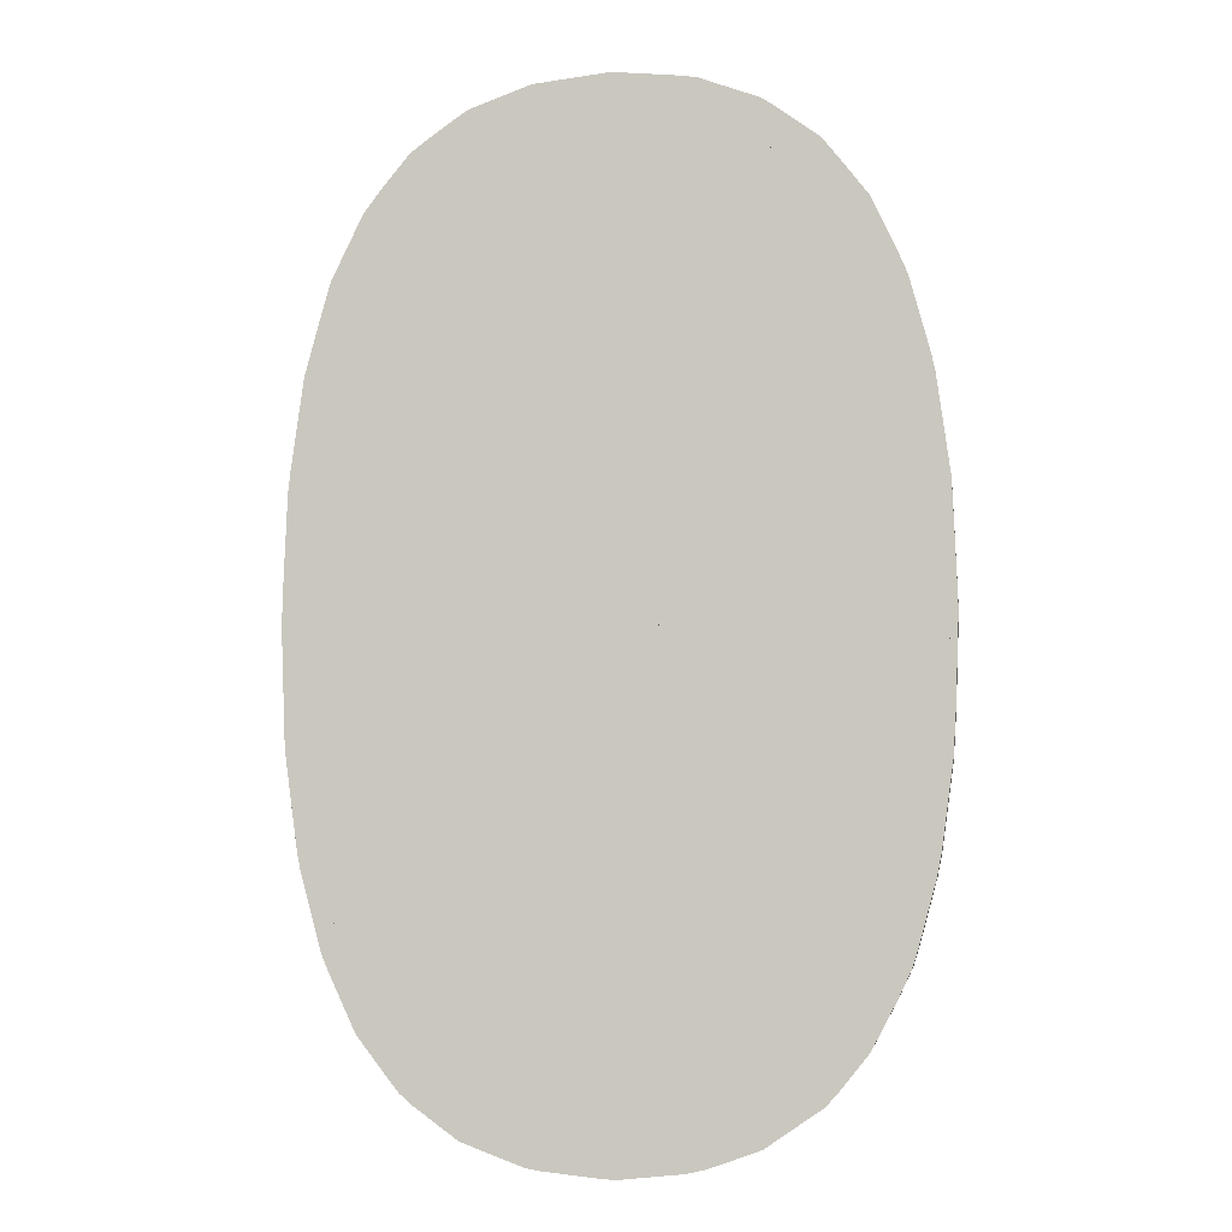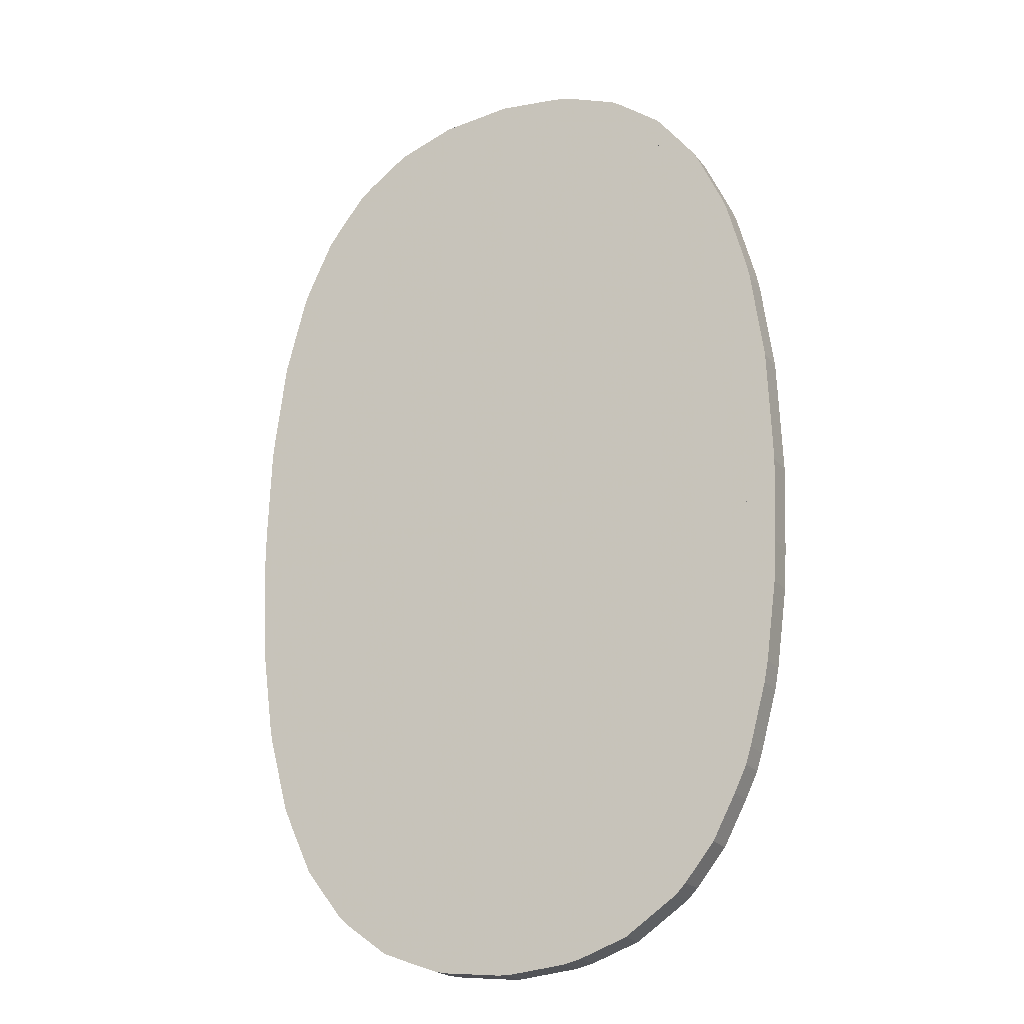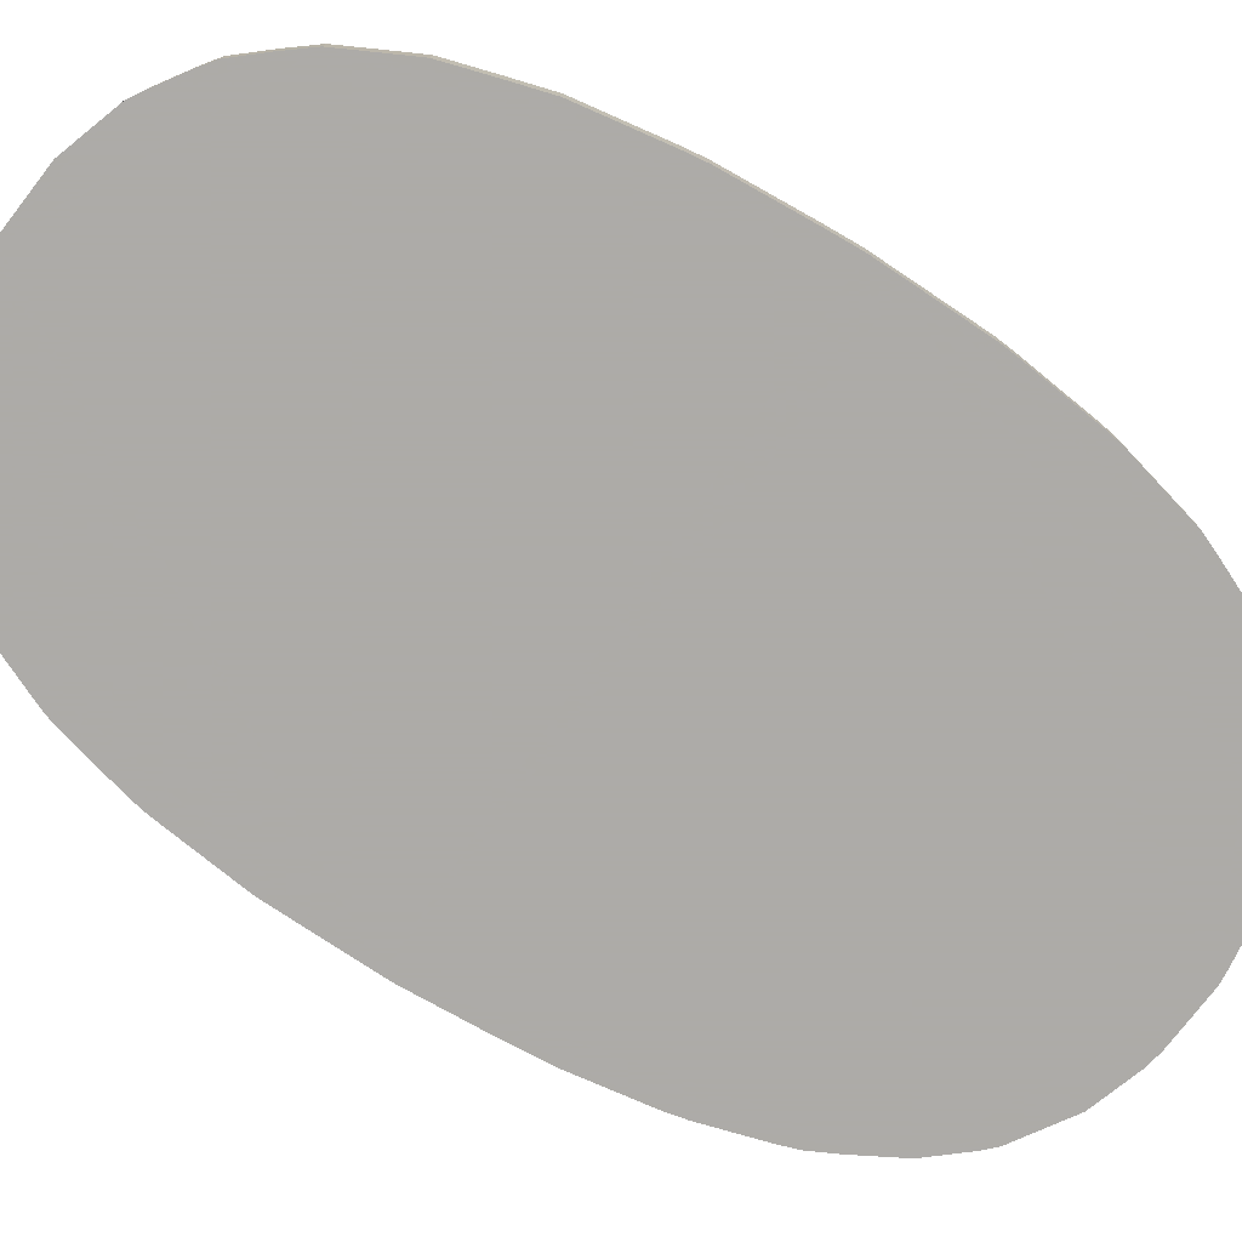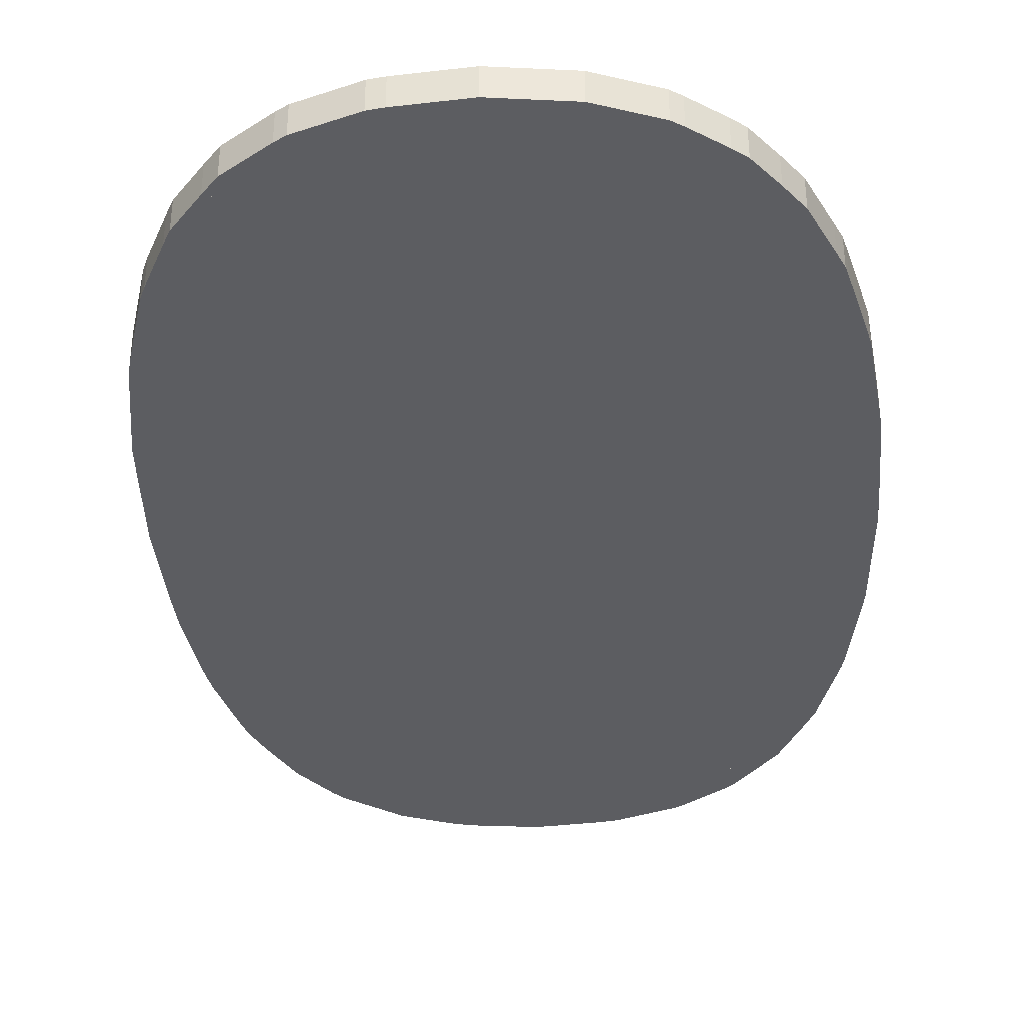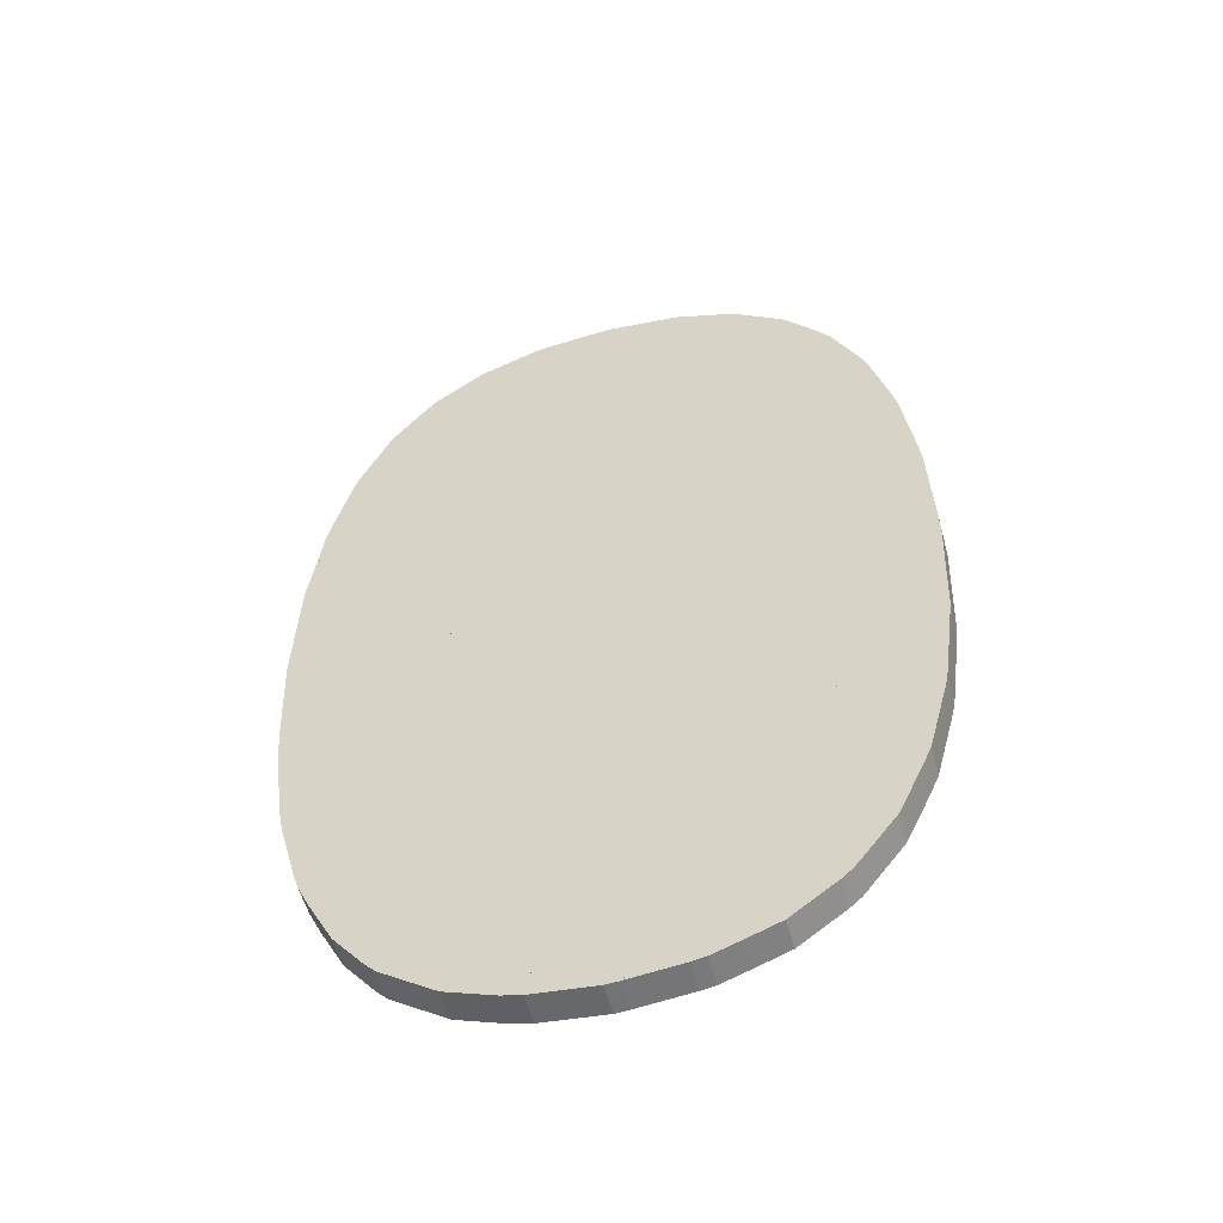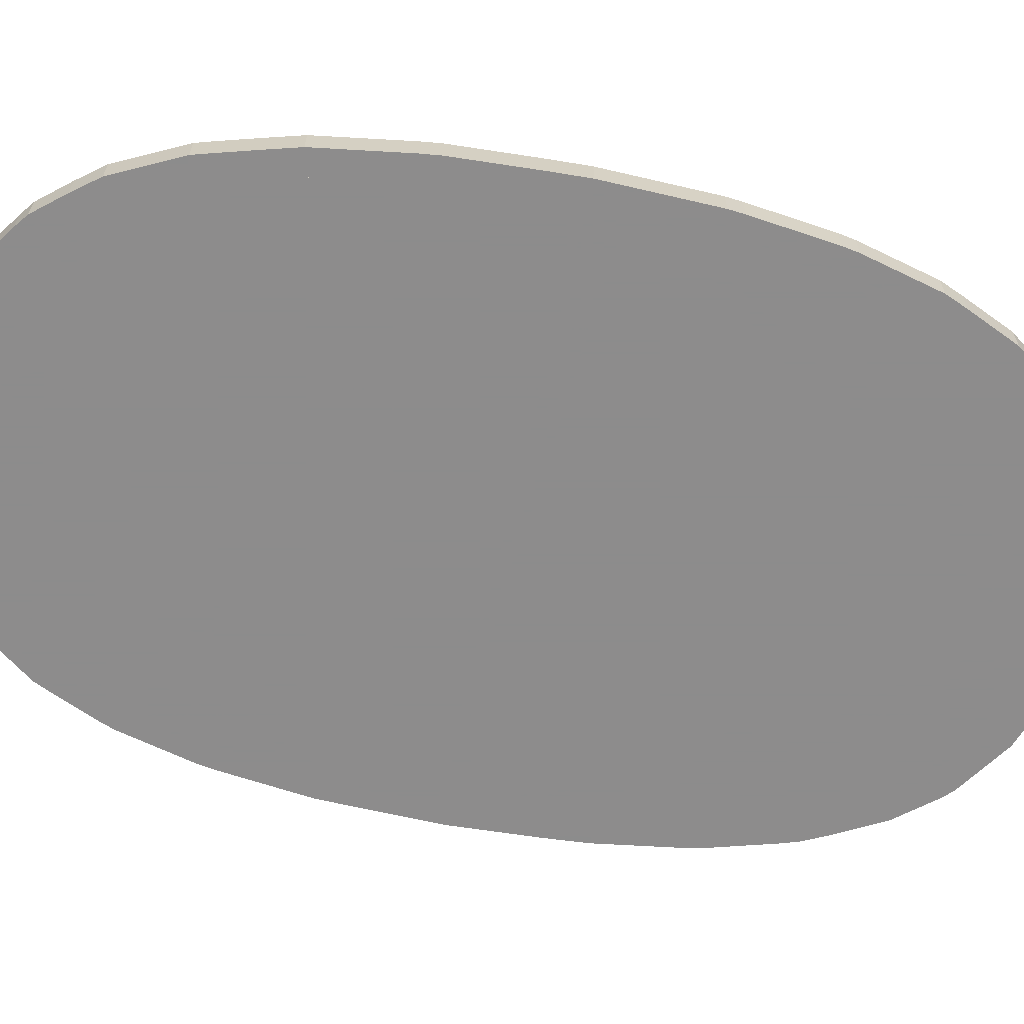
<metadata>
{"format":"obj","ext":"obj","renderer":"f3d","projection":"perspective","resolution":1024,"background":"white","views":[{"elev":-5.4,"azim":8.3,"up":"+Y"},{"elev":-21.0,"azim":26.6,"up":"+Y"},{"elev":-76.5,"azim":-121.5,"up":"+Z"},{"elev":-36.9,"azim":-177.1,"up":"+Z"},{"elev":-54.6,"azim":-164.8,"up":"+Y"},{"elev":-64.3,"azim":-101.1,"up":"+Z"}]}
</metadata>
<code>
v 0.6199 -0.1273 0.5165
v 0.6199 -0.1273 0.5175
v 0.6168 -0.1062 0.5165
v 0.6168 -0.1062 0.5175
v 0.6175 -0.1233 0.5165
v 0.6175 -0.1233 0.5175
v 0.6289 -0.1293 0.5165
v 0.6289 -0.1293 0.5175
v 0.6355 -0.121 0.5165
v 0.6355 -0.121 0.5175
v 0.6169 -0.1208 0.5165
v 0.6169 -0.1208 0.5175
v 0.6348 -0.1036 0.5165
v 0.6348 -0.1036 0.5175
v 0.6175 -0.1037 0.5165
v 0.6175 -0.1037 0.5175
v 0.6337 -0.1012 0.5165
v 0.6337 -0.1012 0.5175
v 0.6178 -0.124 0.5165
v 0.6178 -0.124 0.5175
v 0.6241 -0.1295 0.5165
v 0.6241 -0.1295 0.5175
v 0.6328 -0.1 0.5165
v 0.6328 -0.1 0.5175
v 0.6168 -0.1203 0.5165
v 0.6168 -0.1203 0.5175
v 0.6227 -0.129 0.5165
v 0.6227 -0.129 0.5175
v 0.6361 -0.1163 0.5165
v 0.6361 -0.1163 0.5175
v 0.6204 -0.09912 0.5165
v 0.6204 -0.09912 0.5175
v 0.6164 -0.109 0.5165
v 0.6164 -0.109 0.5175
v 0.6343 -0.1245 0.5165
v 0.6343 -0.1245 0.5175
v 0.62 -0.09946 0.5165
v 0.62 -0.09946 0.5175
v 0.6287 -0.09749 0.5165
v 0.6287 -0.09749 0.5175
v 0.634 -0.1017 0.5165
v 0.634 -0.1017 0.5175
v 0.636 -0.1177 0.5165
v 0.636 -0.1177 0.5175
v 0.6356 -0.1203 0.5165
v 0.6356 -0.1203 0.5175
v 0.636 -0.1096 0.5165
v 0.636 -0.1096 0.5175
v 0.6217 -0.1286 0.5165
v 0.6217 -0.1286 0.5175
v 0.6162 -0.1136 0.5165
v 0.6162 -0.1136 0.5175
v 0.6202 -0.1276 0.5165
v 0.6202 -0.1276 0.5175
v 0.6163 -0.1147 0.5165
v 0.6163 -0.1147 0.5175
v 0.6325 -0.1272 0.5165
v 0.6325 -0.1272 0.5175
v 0.6283 -0.1295 0.5165
v 0.6283 -0.1295 0.5175
v 0.6282 -0.09741 0.5165
v 0.6282 -0.09741 0.5175
v 0.6258 -0.1296 0.5165
v 0.6258 -0.1296 0.5175
v 0.6196 -0.1269 0.5165
v 0.6196 -0.1269 0.5175
v 0.6218 -0.09815 0.5165
v 0.6218 -0.09815 0.5175
v 0.6349 -0.1231 0.5165
v 0.6349 -0.1231 0.5175
v 0.6176 -0.1033 0.5165
v 0.6176 -0.1033 0.5175
v 0.6215 -0.09837 0.5165
v 0.6215 -0.09837 0.5175
v 0.6355 -0.106 0.5165
v 0.6355 -0.106 0.5175
v 0.6261 -0.0972 0.5165
v 0.6261 -0.0972 0.5175
v 0.6305 -0.1288 0.5165
v 0.6305 -0.1288 0.5175
v 0.6335 -0.126 0.5165
v 0.6335 -0.126 0.5175
v 0.6237 -0.09747 0.5165
v 0.6237 -0.09747 0.5175
v 0.6361 -0.1109 0.5165
v 0.6361 -0.1109 0.5175
v 0.6361 -0.113 0.5165
v 0.6361 -0.113 0.5175
v 0.6171 -0.1049 0.5165
v 0.6171 -0.1049 0.5175
v 0.6178 -0.1028 0.5165
v 0.6178 -0.1028 0.5175
v 0.6163 -0.1172 0.5165
v 0.6163 -0.1172 0.5175
v 0.6163 -0.1097 0.5165
v 0.6163 -0.1097 0.5175
v 0.6362 -0.1134 0.5165
v 0.6362 -0.1134 0.5175
v 0.6347 -0.1236 0.5165
v 0.6347 -0.1236 0.5175
v 0.6164 -0.1177 0.5165
v 0.6164 -0.1177 0.5175
v 0.6236 -0.1294 0.5165
v 0.6236 -0.1294 0.5175
v 0.6323 -0.09944 0.5165
v 0.6323 -0.09944 0.5175
v 0.6347 -0.1032 0.5165
v 0.6347 -0.1032 0.5175
v 0.6356 -0.1065 0.5165
v 0.6356 -0.1065 0.5175
v 0.6309 -0.0984 0.5165
v 0.6309 -0.0984 0.5175
v 0.6186 -0.1256 0.5165
v 0.6186 -0.1256 0.5175
v 0.6186 -0.1012 0.5165
v 0.6186 -0.1012 0.5175
v 0.6306 -0.09817 0.5165
v 0.6306 -0.09817 0.5175
v 0.6162 -0.1126 0.5165
v 0.6162 -0.1126 0.5175
v 0.6263 -0.1297 0.5165
v 0.6263 -0.1297 0.5175
v 0.6322 -0.1276 0.5165
v 0.6322 -0.1276 0.5175
v 0.6192 -0.1004 0.5165
v 0.6192 -0.1004 0.5175
f 89 71 15
f 90 16 72
f 71 72 15
f 15 72 16
f 89 15 16
f 89 16 90
f 71 89 90
f 71 90 72
f 55 51 87
f 56 88 52
f 51 52 87
f 87 52 88
f 55 87 88
f 55 88 56
f 51 55 56
f 51 56 52
f 87 51 77
f 88 78 52
f 51 52 77
f 77 52 78
f 87 77 78
f 87 78 88
f 51 87 88
f 51 88 52
f 55 87 121
f 56 122 88
f 87 88 121
f 121 88 122
f 55 121 122
f 55 122 56
f 87 55 56
f 87 56 88
f 121 87 81
f 122 82 88
f 87 88 81
f 81 88 82
f 121 81 82
f 121 82 122
f 87 121 122
f 87 122 88
f 77 51 115
f 78 116 52
f 51 52 115
f 115 52 116
f 77 115 116
f 77 116 78
f 51 77 78
f 51 78 52
f 87 77 17
f 88 18 78
f 77 78 17
f 17 78 18
f 87 17 18
f 87 18 88
f 77 87 88
f 77 88 78
f 55 121 113
f 56 114 122
f 121 122 113
f 113 122 114
f 55 113 114
f 55 114 56
f 121 55 56
f 121 56 122
f 81 87 9
f 82 10 88
f 87 88 9
f 9 88 10
f 81 9 10
f 81 10 82
f 87 81 82
f 87 82 88
f 113 121 49
f 114 50 122
f 121 122 49
f 49 122 50
f 113 49 50
f 113 50 114
f 121 113 114
f 121 114 122
f 17 77 117
f 18 118 78
f 77 78 117
f 117 78 118
f 17 117 118
f 17 118 18
f 77 17 18
f 77 18 78
f 115 51 3
f 116 4 52
f 51 52 3
f 3 52 4
f 115 3 4
f 115 4 116
f 51 115 116
f 51 116 52
f 77 115 67
f 78 68 116
f 115 116 67
f 67 116 68
f 77 67 68
f 77 68 78
f 115 77 78
f 115 78 116
f 87 17 109
f 88 110 18
f 17 18 109
f 109 18 110
f 87 109 110
f 87 110 88
f 17 87 88
f 17 88 18
f 121 81 79
f 122 80 82
f 81 82 79
f 79 82 80
f 121 79 80
f 121 80 122
f 81 121 122
f 81 122 82
f 55 113 11
f 56 12 114
f 113 114 11
f 11 114 12
f 55 11 12
f 55 12 56
f 113 55 56
f 113 56 114
f 9 87 43
f 10 44 88
f 87 88 43
f 43 88 44
f 9 43 44
f 9 44 10
f 87 9 10
f 87 10 88
f 67 115 37
f 68 38 116
f 115 116 37
f 37 116 38
f 67 37 38
f 67 38 68
f 115 67 68
f 115 68 116
f 109 17 13
f 110 14 18
f 17 18 13
f 13 18 14
f 109 13 14
f 109 14 110
f 17 109 110
f 17 110 18
f 81 9 99
f 82 100 10
f 9 10 99
f 99 10 100
f 81 99 100
f 81 100 82
f 9 81 82
f 9 82 10
f 17 117 105
f 18 106 118
f 117 118 105
f 105 118 106
f 17 105 106
f 17 106 18
f 117 17 18
f 117 18 118
f 49 121 103
f 50 104 122
f 121 122 103
f 103 122 104
f 49 103 104
f 49 104 50
f 121 49 50
f 121 50 122
f 3 51 95
f 4 96 52
f 51 52 95
f 95 52 96
f 3 95 96
f 3 96 4
f 51 3 4
f 51 4 52
f 117 77 39
f 118 40 78
f 77 78 39
f 39 78 40
f 117 39 40
f 117 40 118
f 77 117 118
f 77 118 78
f 115 3 71
f 116 72 4
f 3 4 71
f 71 4 72
f 115 71 72
f 115 72 116
f 3 115 116
f 3 116 4
f 113 49 1
f 114 2 50
f 49 50 1
f 1 50 2
f 113 1 2
f 113 2 114
f 49 113 114
f 49 114 50
f 79 81 123
f 80 124 82
f 81 82 123
f 123 82 124
f 79 123 124
f 79 124 80
f 81 79 80
f 81 80 82
f 77 67 83
f 78 84 68
f 67 68 83
f 83 68 84
f 77 83 84
f 77 84 78
f 67 77 78
f 67 78 68
f 11 113 5
f 12 6 114
f 113 114 5
f 5 114 6
f 11 5 6
f 11 6 12
f 113 11 12
f 113 12 114
f 87 109 47
f 88 48 110
f 109 110 47
f 47 110 48
f 87 47 48
f 87 48 88
f 109 87 88
f 109 88 110
f 121 79 59
f 122 60 80
f 79 80 59
f 59 80 60
f 121 59 60
f 121 60 122
f 79 121 122
f 79 122 80
f 55 11 93
f 56 94 12
f 11 12 93
f 93 12 94
f 55 93 94
f 55 94 56
f 11 55 56
f 11 56 12
f 43 87 29
f 44 30 88
f 87 88 29
f 29 88 30
f 43 29 30
f 43 30 44
f 87 43 44
f 87 44 88
f 59 79 7
f 60 8 80
f 79 80 7
f 7 80 8
f 59 7 8
f 59 8 60
f 79 59 60
f 79 60 80
f 9 43 45
f 10 46 44
f 43 44 45
f 45 44 46
f 9 45 46
f 9 46 10
f 43 9 10
f 43 10 44
f 93 11 25
f 94 26 12
f 11 12 25
f 25 12 26
f 93 25 26
f 93 26 94
f 11 93 94
f 11 94 12
f 1 49 53
f 2 54 50
f 49 50 53
f 53 50 54
f 1 53 54
f 1 54 2
f 49 1 2
f 49 2 50
f 29 87 97
f 30 98 88
f 87 88 97
f 97 88 98
f 29 97 98
f 29 98 30
f 87 29 30
f 87 30 88
f 103 121 21
f 104 22 122
f 121 122 21
f 21 122 22
f 103 21 22
f 103 22 104
f 121 103 104
f 121 104 122
f 109 13 75
f 110 76 14
f 13 14 75
f 75 14 76
f 109 75 76
f 109 76 110
f 13 109 110
f 13 110 14
f 39 77 61
f 40 62 78
f 77 78 61
f 61 78 62
f 39 61 62
f 39 62 40
f 77 39 40
f 77 40 78
f 81 99 35
f 82 36 100
f 99 100 35
f 35 100 36
f 81 35 36
f 81 36 82
f 99 81 82
f 99 82 100
f 123 81 57
f 124 58 82
f 81 82 57
f 57 82 58
f 123 57 58
f 123 58 124
f 81 123 124
f 81 124 82
f 67 37 31
f 68 32 38
f 37 38 31
f 31 38 32
f 67 31 32
f 67 32 68
f 37 67 68
f 37 68 38
f 3 95 33
f 4 34 96
f 95 96 33
f 33 96 34
f 3 33 34
f 3 34 4
f 95 3 4
f 95 4 96
f 99 9 69
f 100 70 10
f 9 10 69
f 69 10 70
f 99 69 70
f 99 70 100
f 9 99 100
f 9 100 10
f 13 17 107
f 14 108 18
f 17 18 107
f 107 18 108
f 13 107 108
f 13 108 14
f 17 13 14
f 17 14 18
f 105 117 111
f 106 112 118
f 117 118 111
f 111 118 112
f 105 111 112
f 105 112 106
f 117 105 106
f 117 106 118
f 37 115 125
f 38 126 116
f 115 116 125
f 125 116 126
f 37 125 126
f 37 126 38
f 115 37 38
f 115 38 116
f 95 51 119
f 96 120 52
f 51 52 119
f 119 52 120
f 95 119 120
f 95 120 96
f 51 95 96
f 51 96 52
f 93 25 101
f 94 102 26
f 25 26 101
f 101 26 102
f 93 101 102
f 93 102 94
f 25 93 94
f 25 94 26
f 5 113 19
f 6 20 114
f 113 114 19
f 19 114 20
f 5 19 20
f 5 20 6
f 113 5 6
f 113 6 114
f 21 121 63
f 22 64 122
f 121 122 63
f 63 122 64
f 21 63 64
f 21 64 22
f 121 21 22
f 121 22 122
f 67 31 73
f 68 74 32
f 31 32 73
f 73 32 74
f 67 73 74
f 67 74 68
f 31 67 68
f 31 68 32
f 71 3 89
f 72 90 4
f 3 4 89
f 89 4 90
f 71 89 90
f 71 90 72
f 3 71 72
f 3 72 4
f 17 105 23
f 18 24 106
f 105 106 23
f 23 106 24
f 17 23 24
f 17 24 18
f 105 17 18
f 105 18 106
f 107 17 41
f 108 42 18
f 17 18 41
f 41 18 42
f 107 41 42
f 107 42 108
f 17 107 108
f 17 108 18
f 49 103 27
f 50 28 104
f 103 104 27
f 27 104 28
f 49 27 28
f 49 28 50
f 103 49 50
f 103 50 104
f 113 1 65
f 114 66 2
f 1 2 65
f 65 2 66
f 113 65 66
f 113 66 114
f 1 113 114
f 1 114 2
f 87 47 85
f 88 86 48
f 47 48 85
f 85 48 86
f 87 85 86
f 87 86 88
f 47 87 88
f 47 88 48
f 71 89 15
f 72 16 90
f 89 90 15
f 15 90 16
f 71 15 16
f 71 16 72
f 89 71 72
f 89 72 90
f 115 71 91
f 116 92 72
f 71 72 91
f 91 72 92
f 115 91 92
f 115 92 116
f 71 115 116
f 71 116 72
f 87 121 81
f 88 82 122
f 121 122 81
f 81 122 82
f 87 81 82
f 87 82 88
f 121 87 88
f 121 88 122
f 51 115 3
f 52 4 116
f 115 116 3
f 3 116 4
f 51 3 4
f 51 4 52
f 115 51 52
f 115 52 116
f 87 9 43
f 88 44 10
f 9 10 43
f 43 10 44
f 87 43 44
f 87 44 88
f 9 87 88
f 9 88 10
f 49 113 1
f 50 2 114
f 113 114 1
f 1 114 2
f 49 1 2
f 49 2 50
f 113 49 50
f 113 50 114
f 11 93 25
f 12 26 94
f 93 94 25
f 25 94 26
f 11 25 26
f 11 26 12
f 93 11 12
f 93 12 94
f 87 29 97
f 88 98 30
f 29 30 97
f 97 30 98
f 87 97 98
f 87 98 88
f 29 87 88
f 29 88 30
f 115 37 125
f 116 126 38
f 37 38 125
f 125 38 126
f 115 125 126
f 115 126 116
f 37 115 116
f 37 116 38
f 25 93 101
f 26 102 94
f 93 94 101
f 101 94 102
f 25 101 102
f 25 102 26
f 93 25 26
f 93 26 94

</code>
